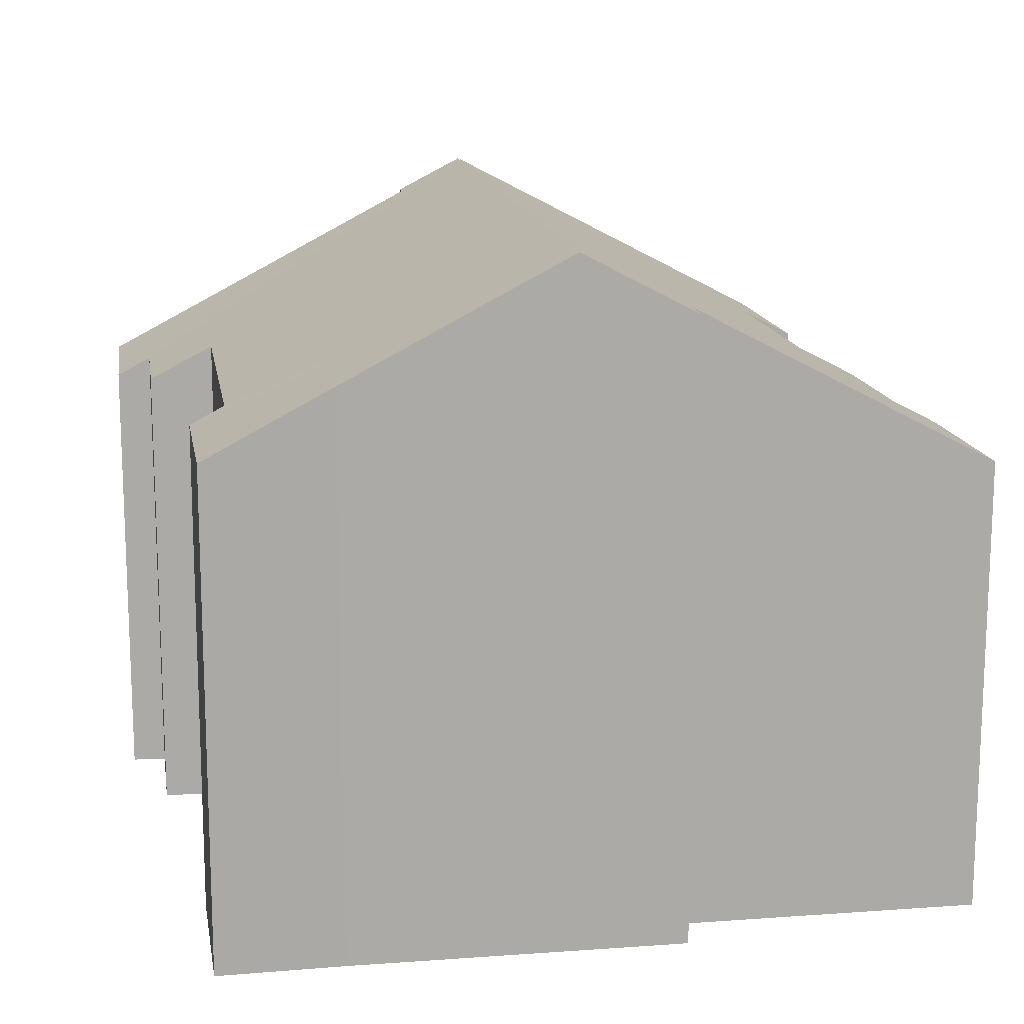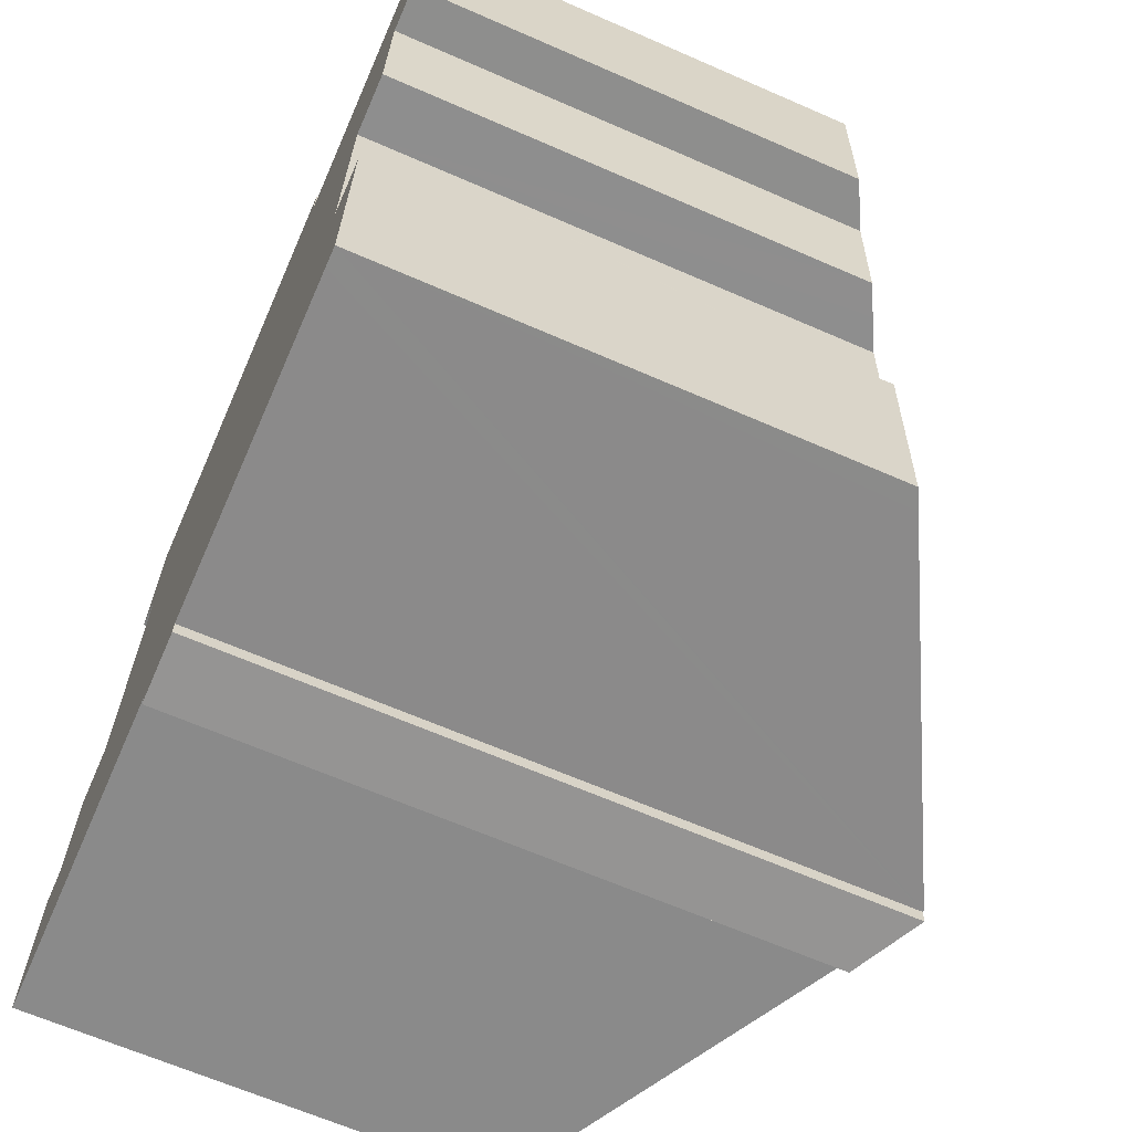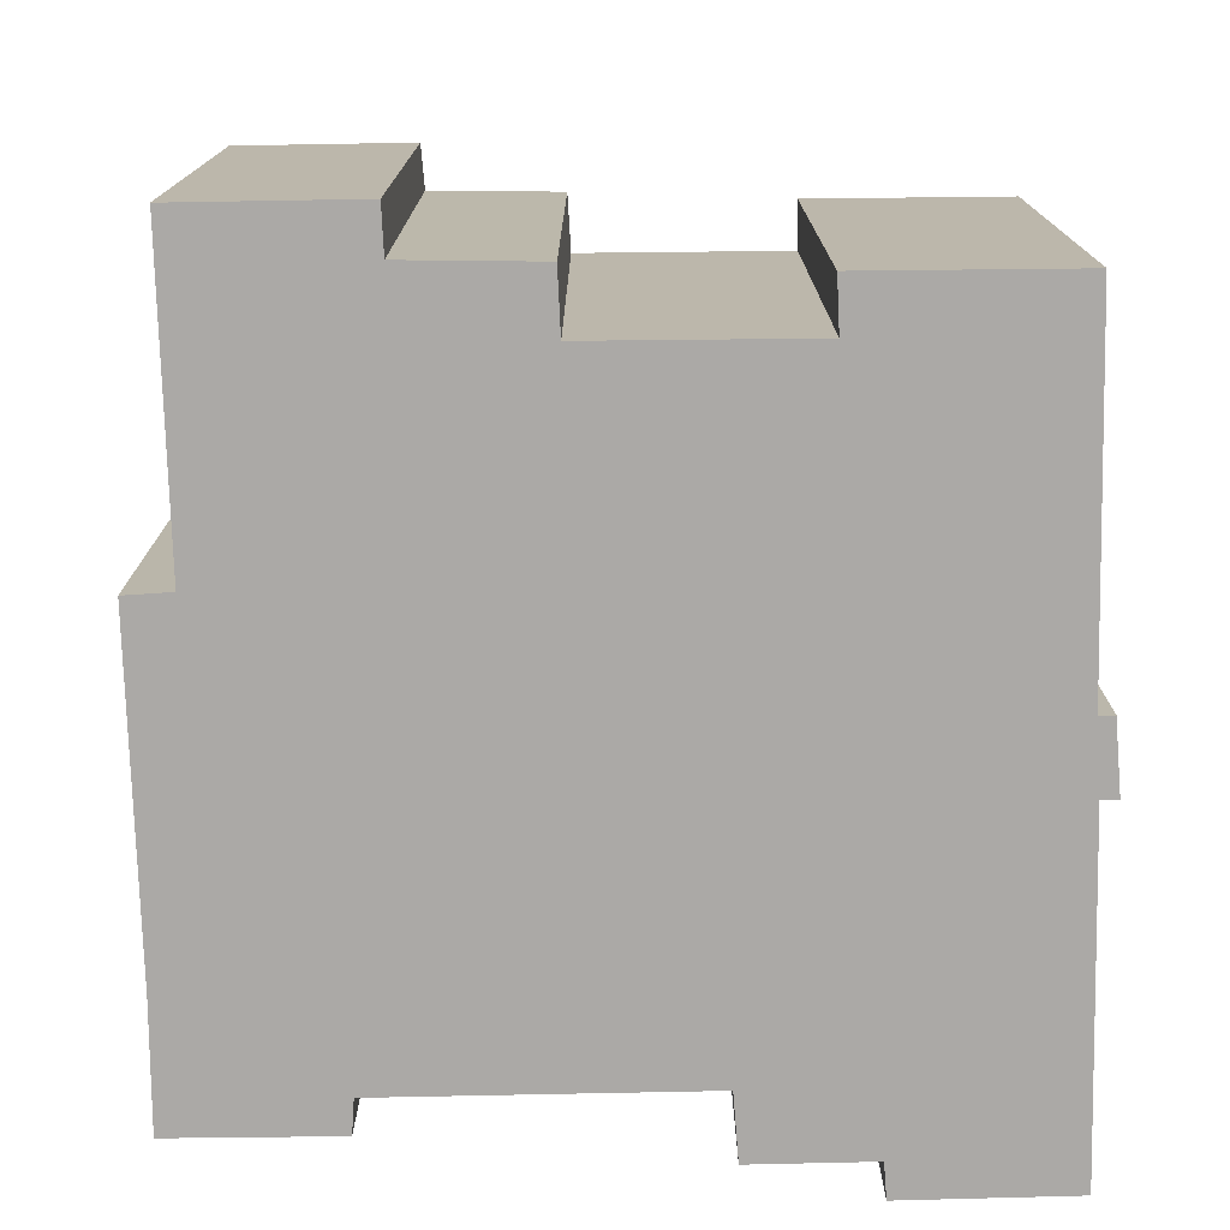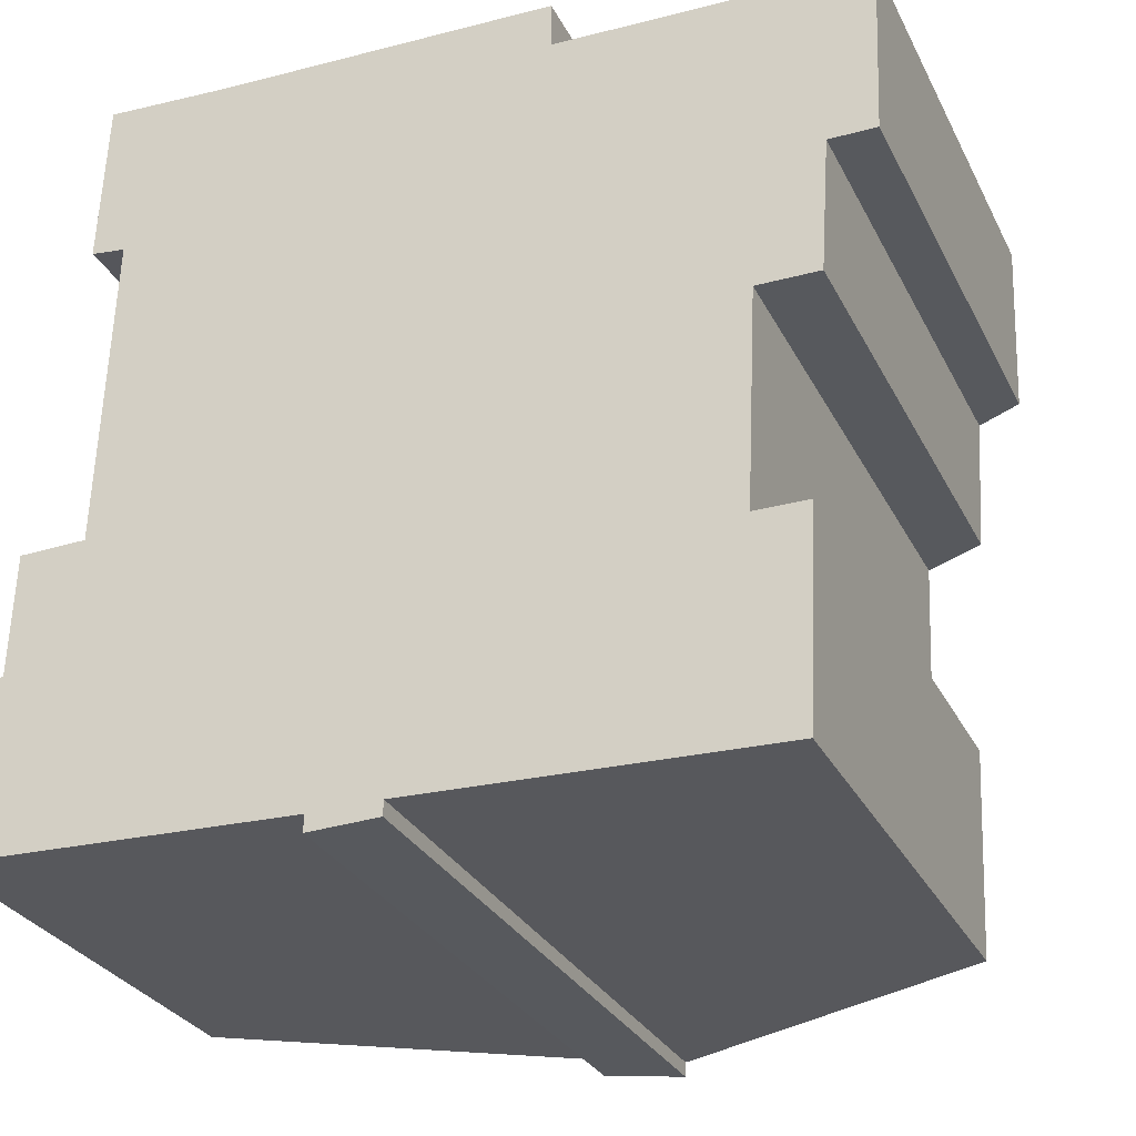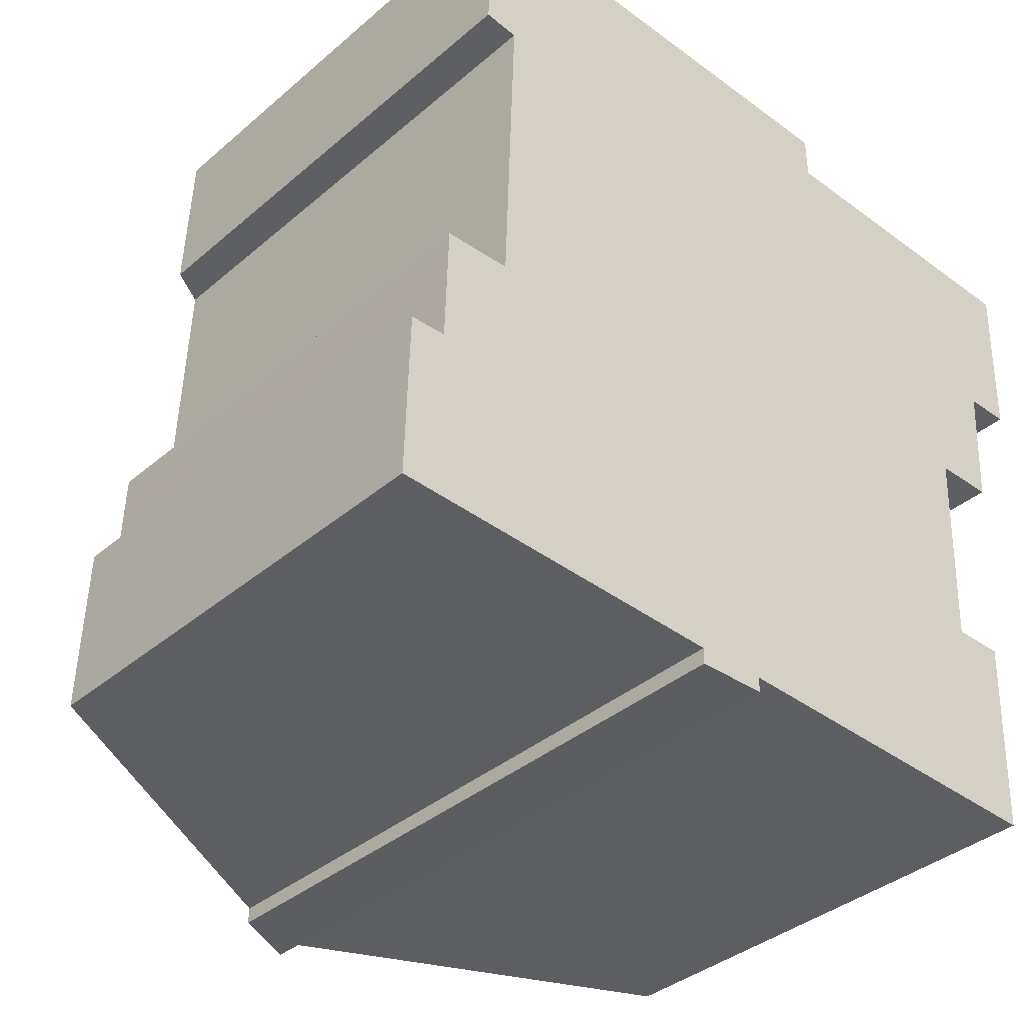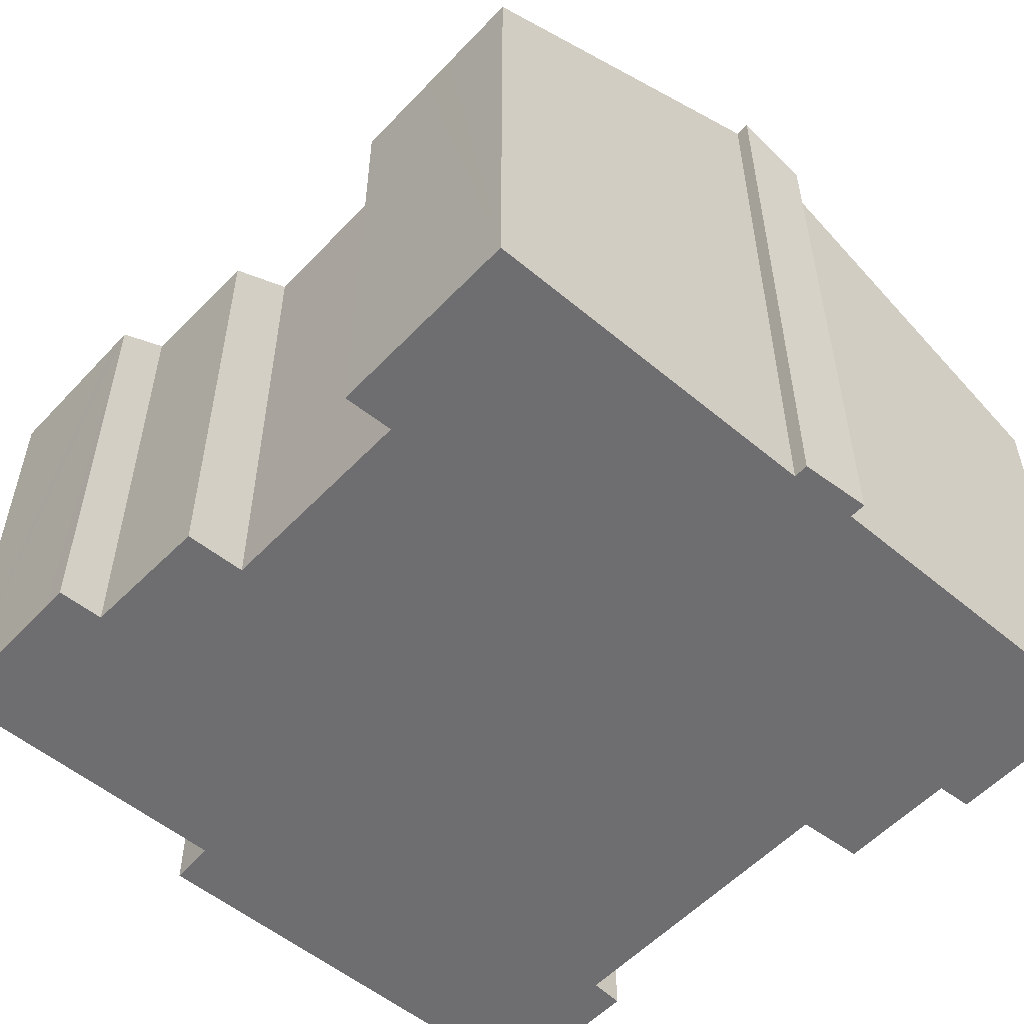
<metadata>
{"format":"obj","ext":"obj","renderer":"f3d","projection":"perspective","resolution":1024,"background":"white","views":[{"elev":14.6,"azim":-7.2,"up":"+Y"},{"elev":-65.5,"azim":66.3,"up":"+Z"},{"elev":-75.5,"azim":93.2,"up":"+Y"},{"elev":-29.2,"azim":22.6,"up":"+Z"},{"elev":-37.1,"azim":-42.4,"up":"+Z"},{"elev":-54.4,"azim":140.3,"up":"+Y"}]}
</metadata>
<code>
v  9.216 15.15 -0.255
v  16.14 11.6 4.04
v  16.65 11.25 -0.505
v  16.26 11.59 6.767
v  17.08 11.03 -0.519
v  17.16 11.02 1.292
v  17.2 11.01 2.045
v  17.29 11 4.033
v  16.26 11.59 6.787
v  0.89 10.71 3.775
v  0.098 10.31 3.45
v  0.105 10.3 3.756
v  0 10.32 6.318e-16
v  2.445 11.48 6.474
v  0.973 10.71 6.36
v  0.976 10.71 6.438
v  4.882 12.56 16.95
v  1.936 11.08 13.47
v  2.096 11.1 17.09
v  9.814 15.15 16.81
v  2.688 11.48 13.38
v  9.189 15.13 -0.254
v  7.626 14.32 -0.265
v  7.611 14.31 -0.633
v  9.182 15.14 -0.585
v  18.98 10.28 13.08
v  12.34 13.81 15.72
v  19.08 10.27 15.53
v  18.95 10.28 12.14
v  18.93 10.28 11.65
v  17.9 10.82 11.66
v  17.71 10.87 8.755
v  12.33 13.83 16.74
v  17.05 11.21 8.761
v  16.36 11.57 8.768
v  17.08 3.178e-17 -0.519
v  16.65 3.092e-17 -0.505
v  9.216 1.561e-17 -0.255
v  9.189 1.555e-17 -0.254
v  9.182 3.582e-17 -0.585
v  7.611 3.876e-17 -0.633
v  7.626 1.623e-17 -0.265
v  0 0 0
v  2.688 -8.191e-16 13.38
v  1.936 -8.248e-16 13.47
v  17.9 -7.142e-16 11.66
v  18.93 -7.135e-16 11.65
v  16.36 -5.369e-16 8.768
v  17.71 -5.361e-16 8.755
v  17.05 -5.365e-16 8.761
v  12.33 -1.025e-15 16.74
v  12.34 -9.629e-16 15.72
v  19.08 -9.506e-16 15.53
v  18.95 -7.435e-16 12.14
v  18.98 -8.01e-16 13.08
v  16.26 -4.144e-16 6.767
v  16.14 -2.474e-16 4.04
v  16.26 -4.156e-16 6.787
v  17.16 -7.911e-17 1.292
v  17.29 -2.469e-16 4.033
v  17.2 -1.252e-16 2.045
v  0.105 -2.3e-16 3.756
v  0.098 -2.113e-16 3.45
v  0.89 -2.312e-16 3.775
v  0.976 -3.942e-16 6.438
v  0.973 -3.894e-16 6.36
v  2.445 -3.964e-16 6.474
v  2.096 -1.047e-15 17.09
v  4.882 -1.038e-15 16.95
v  9.814 -1.029e-15 16.81
g defaultobject
f 1 2 3
f 2 1 4
f 3 2 5
f 5 2 6
f 2 7 6
f 7 2 8
f 1 9 4
f 10 11 12
f 11 10 13
f 14 15 16
f 15 14 10
f 17 18 19
f 18 17 20
f 18 20 21
f 21 20 14
f 14 20 1
f 14 1 10
f 10 1 22
f 10 22 13
f 13 22 23
f 23 22 24
f 25 24 22
f 26 27 28
f 27 26 29
f 27 29 30
f 27 30 31
f 27 31 32
f 27 20 33
f 20 27 32
f 20 32 34
f 20 34 35
f 20 35 1
f 1 35 9
f 36 3 5
f 3 36 1
f 1 36 22
f 22 36 37
f 22 37 38
f 22 38 39
f 40 24 25
f 24 40 41
f 42 13 23
f 13 42 43
f 44 18 21
f 18 44 45
f 30 46 31
f 46 30 47
f 34 48 35
f 48 34 32
f 48 32 49
f 48 49 50
f 22 40 25
f 40 22 39
f 51 27 33
f 27 51 52
f 53 26 28
f 26 53 29
f 29 53 30
f 30 53 54
f 30 54 47
f 54 53 55
f 31 49 32
f 49 31 46
f 48 9 35
f 9 48 4
f 4 48 2
f 2 48 56
f 2 56 57
f 56 48 58
f 6 36 5
f 36 6 7
f 36 7 8
f 36 8 59
f 59 8 60
f 59 60 61
f 24 42 23
f 42 24 41
f 43 11 13
f 11 43 12
f 12 43 62
f 62 43 63
f 64 15 10
f 15 64 16
f 16 64 65
f 65 64 66
f 14 44 21
f 44 14 67
f 18 68 19
f 68 18 45
f 12 64 10
f 64 12 62
f 16 67 14
f 67 16 65
f 19 69 17
f 69 19 68
f 17 33 20
f 33 17 69
f 33 69 51
f 51 69 70
f 52 28 27
f 28 52 53
f 57 8 2
f 8 57 60
f 70 52 51
f 52 70 57
f 57 70 36
f 36 70 37
f 37 70 38
f 38 70 69
f 38 69 68
f 38 68 39
f 39 68 40
f 40 68 42
f 40 42 41
f 57 61 60
f 61 57 59
f 59 57 36
f 52 55 53
f 55 52 54
f 54 52 47
f 47 52 46
f 46 52 49
f 49 52 50
f 50 52 48
f 48 52 58
f 58 52 56
f 56 52 57
f 68 44 42
f 44 68 45
f 42 67 43
f 67 42 44
f 43 67 64
f 64 67 65
f 64 65 66
f 43 64 63
f 63 64 62

</code>
